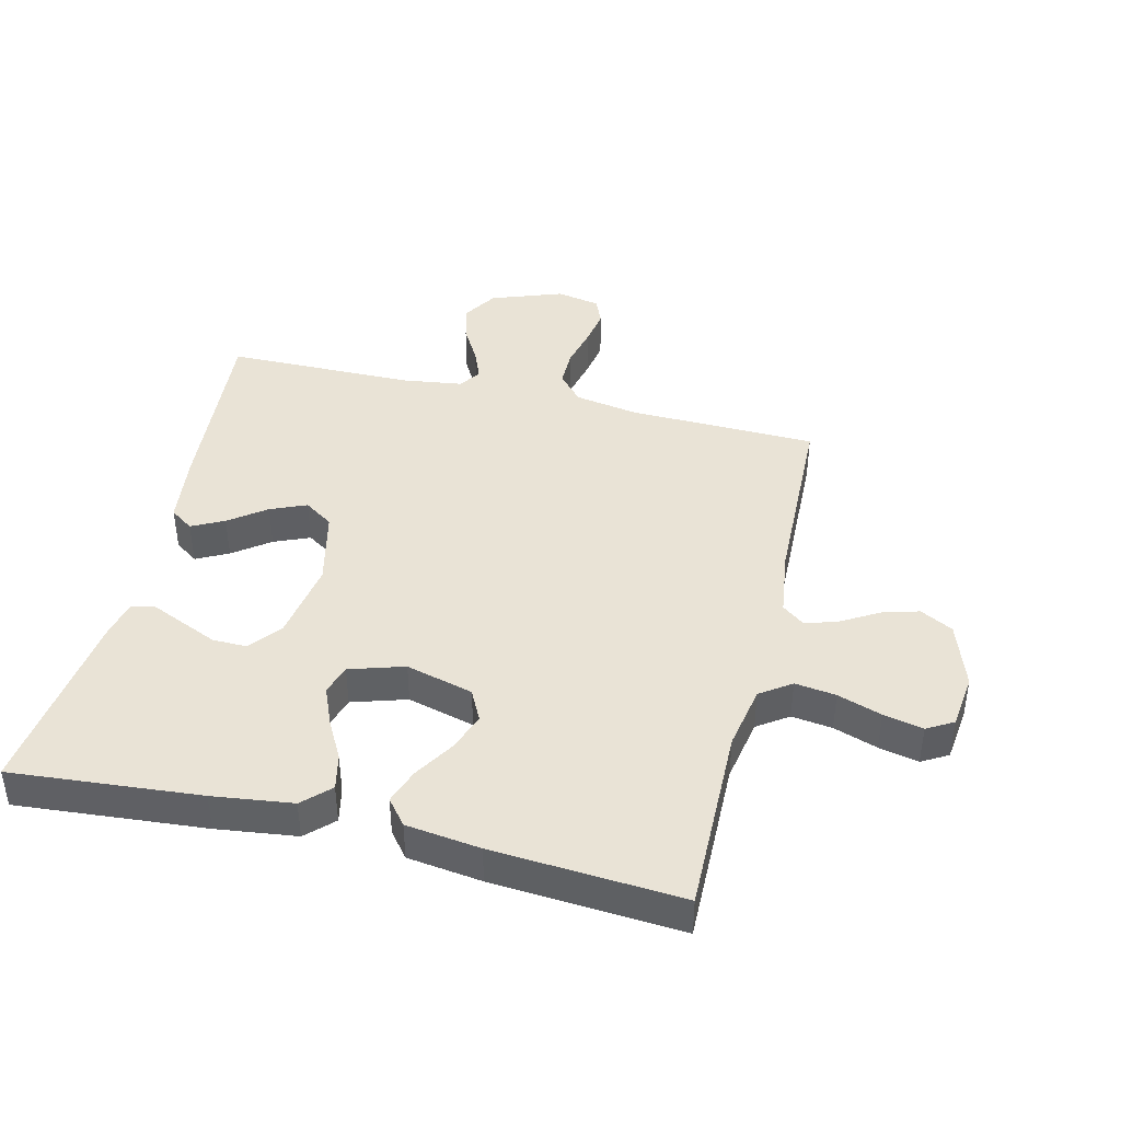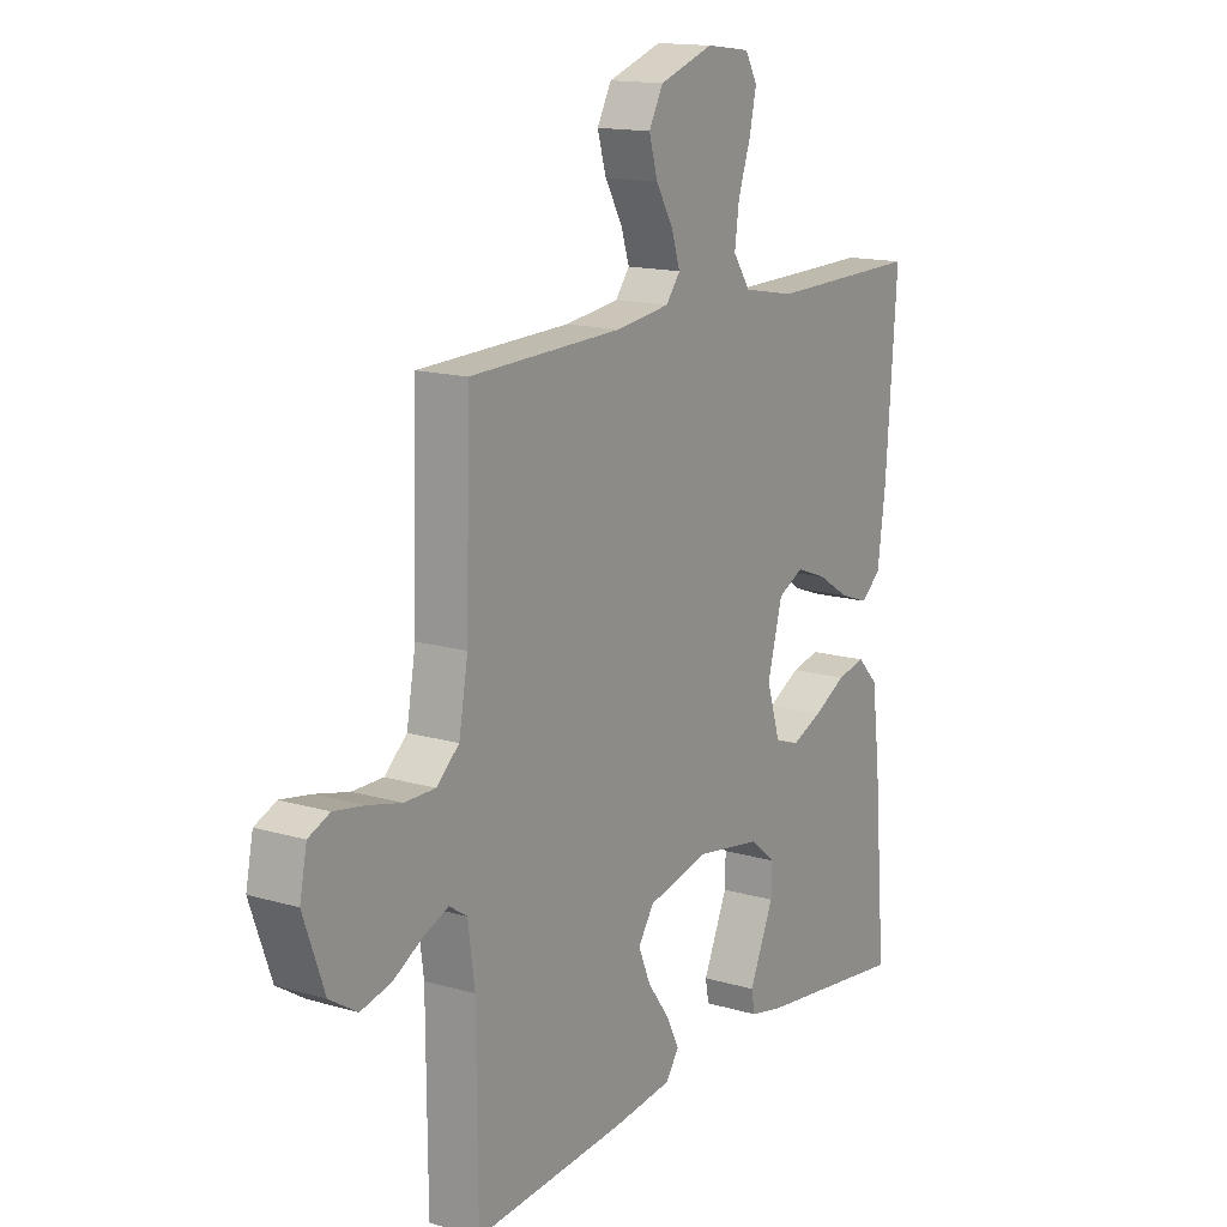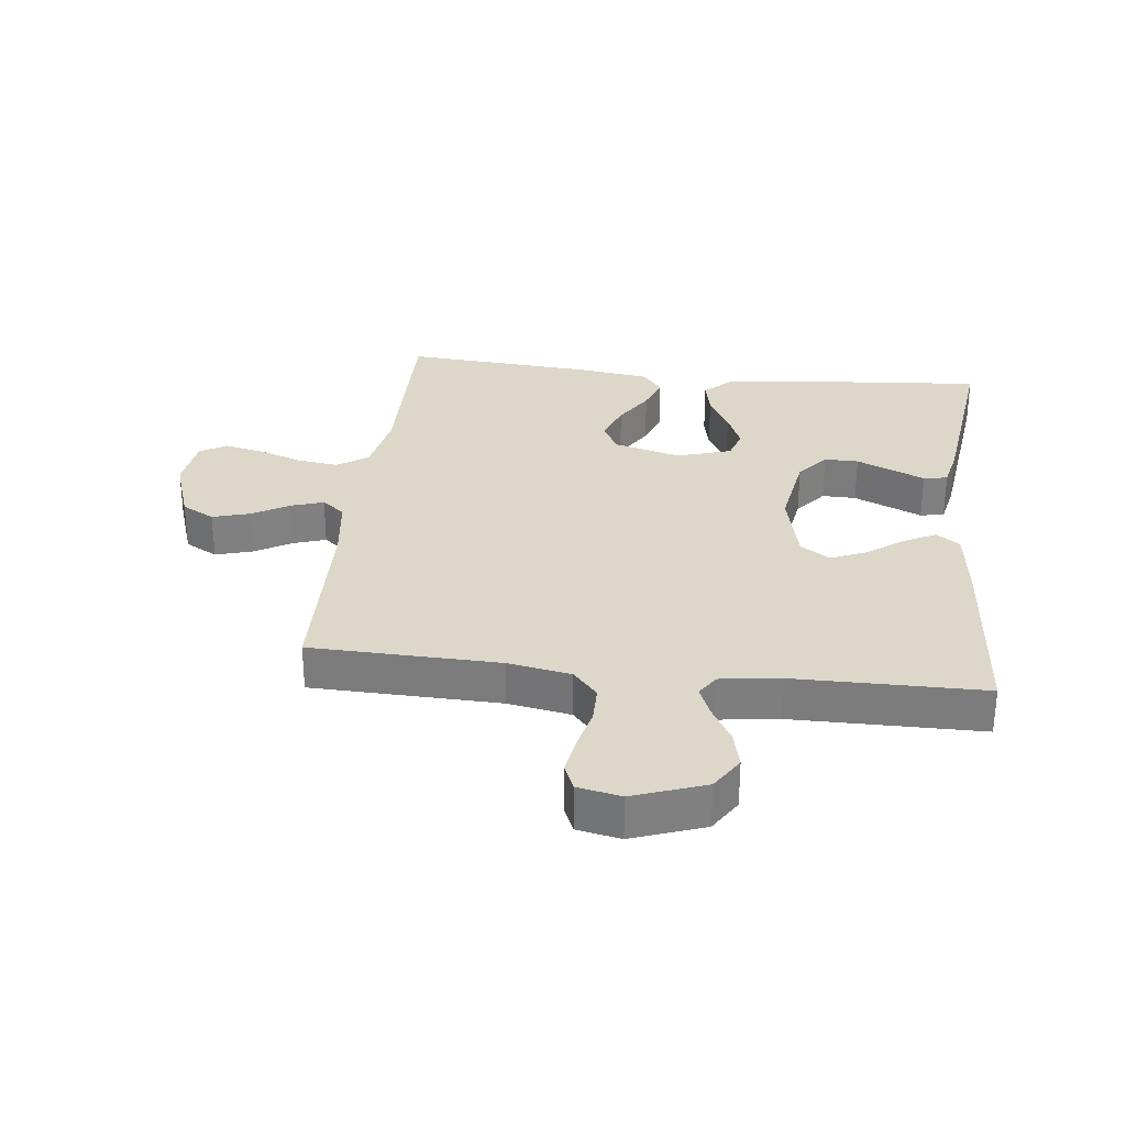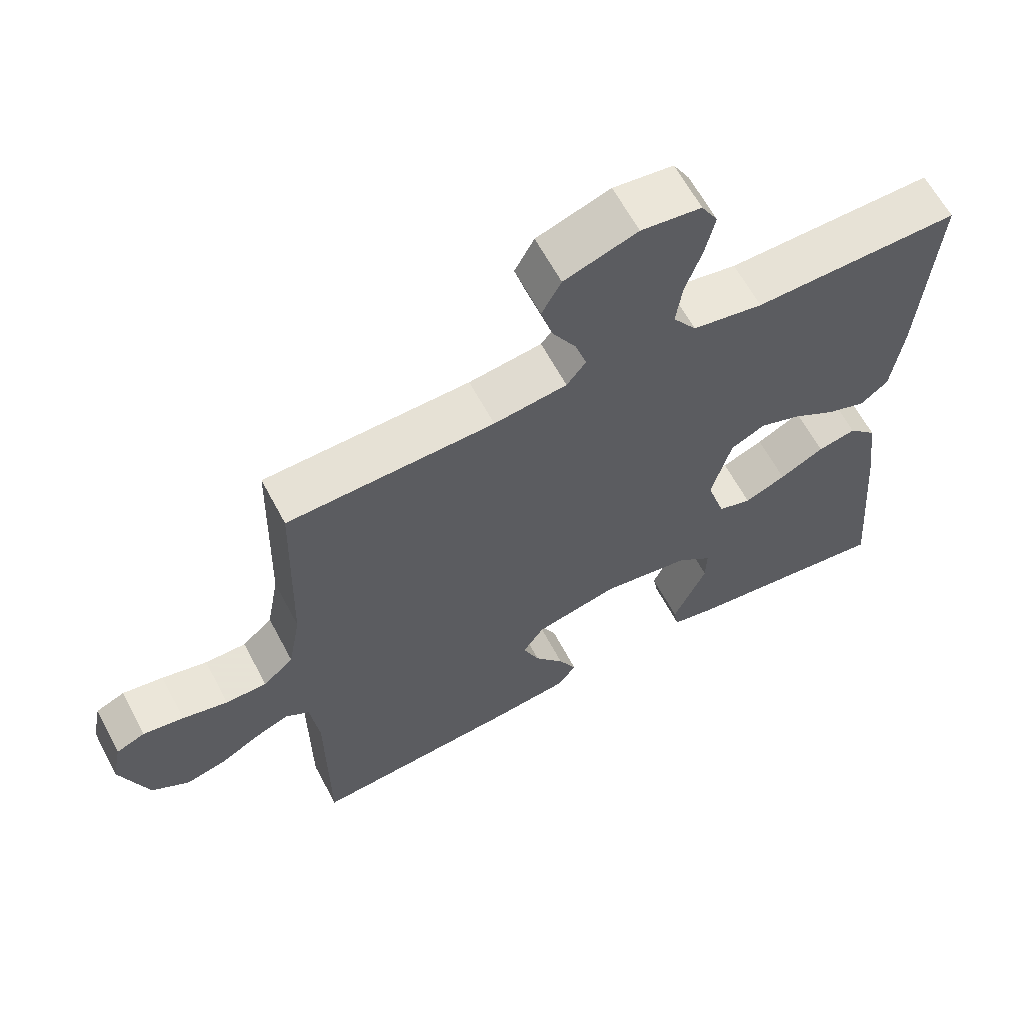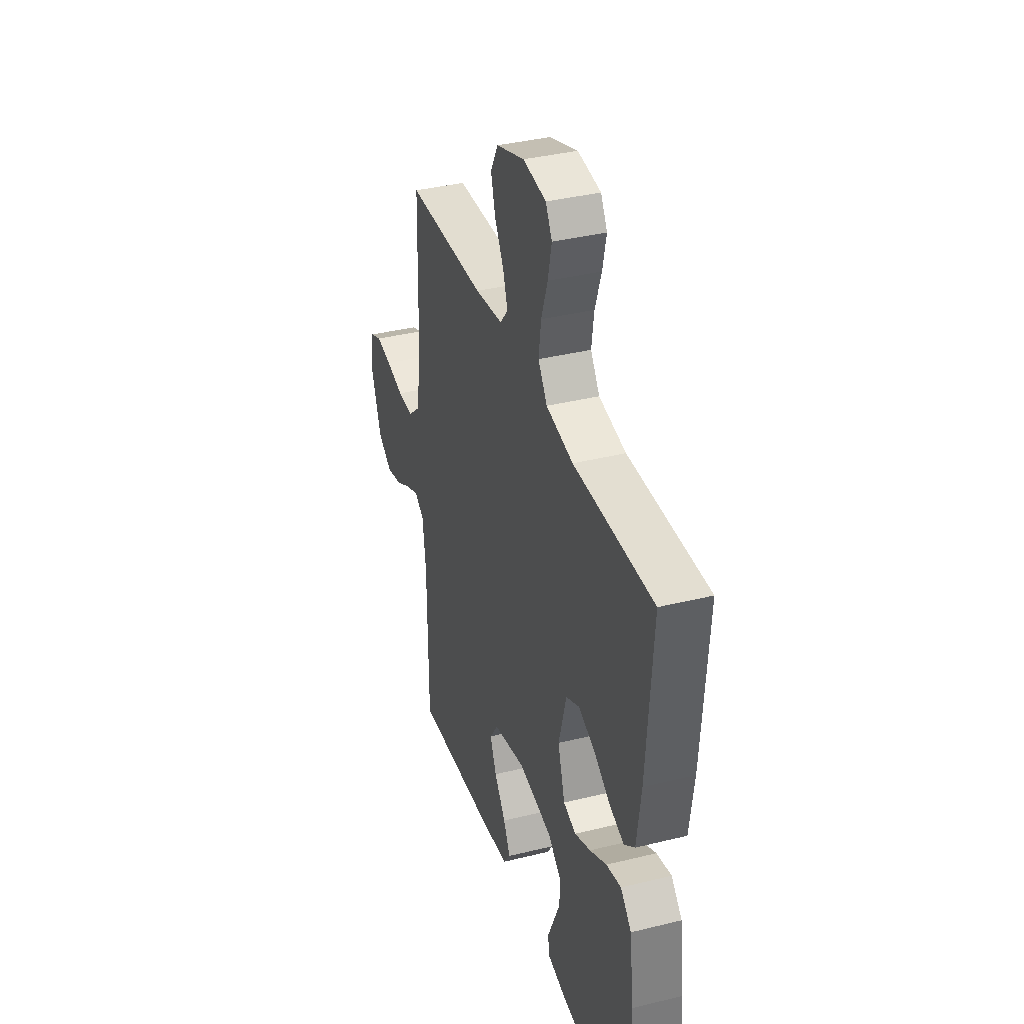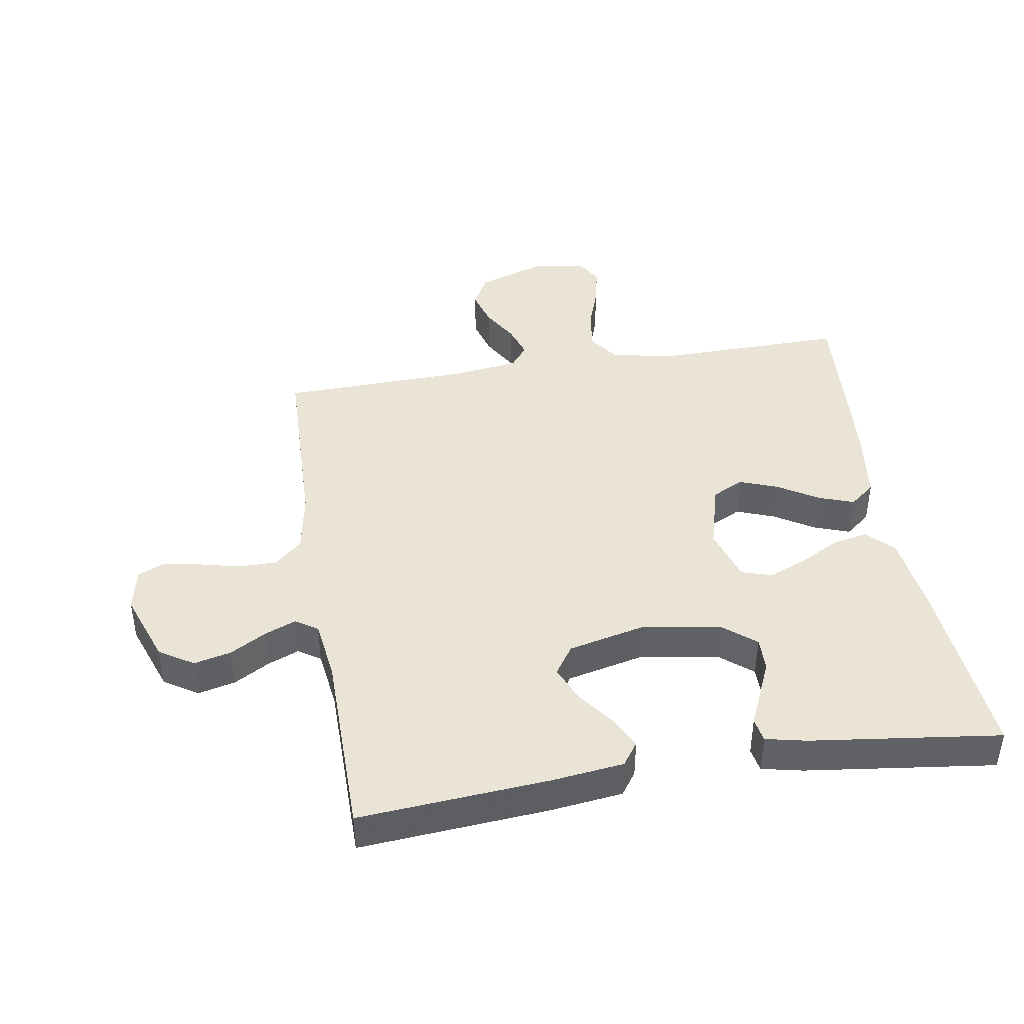
<metadata>
{"format":"obj","ext":"obj","renderer":"f3d","projection":"perspective","resolution":1024,"background":"white","views":[{"elev":42.2,"azim":-76.5,"up":"+Y"},{"elev":14.9,"azim":122.2,"up":"+Z"},{"elev":30.3,"azim":96.6,"up":"+Y"},{"elev":62.8,"azim":152.1,"up":"+Z"},{"elev":37.0,"azim":-107.7,"up":"+Z"},{"elev":42.6,"azim":170.7,"up":"+Y"}]}
</metadata>
<code>
v 0.5 0.07 -0.5
v 0.2 0.07 -0.476
v 0.085 0.07 -0.462
v 0.059 0.07 -0.425
v 0.085 0.07 -0.374
v 0.128 0.07 -0.316
v 0.152 0.07 -0.259
v 0.121 0.07 -0.213
v 0 0.07 -0.185
v -0.128 0.07 -0.206
v -0.178 0.07 -0.247
v -0.177 0.07 -0.301
v -0.152 0.07 -0.358
v -0.129 0.07 -0.41
v -0.136 0.07 -0.448
v -0.2 0.07 -0.462
v -0.5 0.07 -0.5
v -0.475 0.07 -0.2
v -0.459 0.07 -0.073
v -0.418 0.07 -0.031
v -0.362 0.07 -0.043
v -0.298 0.07 -0.077
v -0.238 0.07 -0.102
v -0.19 0.07 -0.087
v -0.163 0.07 0
v -0.192 0.07 0.107
v -0.242 0.07 0.132
v -0.303 0.07 0.109
v -0.366 0.07 0.07
v -0.422 0.07 0.05
v -0.462 0.07 0.082
v -0.478 0.07 0.2
v -0.5 0.07 0.5
v -0.2 0.07 0.496
v -0.098 0.07 0.515
v -0.064 0.07 0.564
v -0.073 0.07 0.629
v -0.097 0.07 0.699
v -0.111 0.07 0.762
v -0.087 0.07 0.804
v 0 0.07 0.815
v 0.106 0.07 0.779
v 0.134 0.07 0.727
v 0.117 0.07 0.668
v 0.083 0.07 0.61
v 0.066 0.07 0.558
v 0.094 0.07 0.522
v 0.2 0.07 0.508
v 0.5 0.07 0.5
v 0.508 0.07 0.2
v 0.526 0.07 0.1
v 0.57 0.07 0.061
v 0.63 0.07 0.061
v 0.696 0.07 0.077
v 0.755 0.07 0.087
v 0.797 0.07 0.069
v 0.811 0.07 0
v 0.77 0.07 -0.114
v 0.716 0.07 -0.148
v 0.657 0.07 -0.134
v 0.599 0.07 -0.101
v 0.55 0.07 -0.081
v 0.515 0.07 -0.104
v 0.502 0.07 -0.2
v 0.5 0 -0.5
v 0.2 0 -0.476
v 0.085 0 -0.462
v 0.059 0 -0.425
v 0.085 0 -0.374
v 0.128 0 -0.316
v 0.152 0 -0.259
v 0.121 0 -0.213
v 0 0 -0.185
v -0.128 0 -0.206
v -0.178 0 -0.247
v -0.177 0 -0.301
v -0.152 0 -0.358
v -0.129 0 -0.41
v -0.136 0 -0.448
v -0.2 0 -0.462
v -0.5 0 -0.5
v -0.475 0 -0.2
v -0.459 0 -0.073
v -0.418 0 -0.031
v -0.362 0 -0.043
v -0.298 0 -0.077
v -0.238 0 -0.102
v -0.19 0 -0.087
v -0.163 0 0
v -0.192 0 0.107
v -0.242 0 0.132
v -0.303 0 0.109
v -0.366 0 0.07
v -0.422 0 0.05
v -0.462 0 0.082
v -0.478 0 0.2
v -0.5 0 0.5
v -0.2 0 0.496
v -0.098 0 0.515
v -0.064 0 0.564
v -0.073 0 0.629
v -0.097 0 0.699
v -0.111 0 0.762
v -0.087 0 0.804
v 0 0 0.815
v 0.106 0 0.779
v 0.134 0 0.727
v 0.117 0 0.668
v 0.083 0 0.61
v 0.066 0 0.558
v 0.094 0 0.522
v 0.2 0 0.508
v 0.5 0 0.5
v 0.508 0 0.2
v 0.526 0 0.1
v 0.57 0 0.061
v 0.63 0 0.061
v 0.696 0 0.077
v 0.755 0 0.087
v 0.797 0 0.069
v 0.811 0 0
v 0.77 0 -0.114
v 0.716 0 -0.148
v 0.657 0 -0.134
v 0.599 0 -0.101
v 0.55 0 -0.081
v 0.515 0 -0.104
v 0.502 0 -0.2
f 58 59 60 61
f 58 61 62
f 57 58 62
f 56 57 62
f 53 54 55 56
f 53 56 62
f 52 53 62 63
f 48 49 50
f 47 48 50 51
f 42 43 44 45
f 42 45 46
f 41 42 46
f 40 41 46
f 37 38 39 40
f 36 37 40 46
f 35 36 46 47
f 31 32 33 34
f 28 29 30 31
f 27 28 31 34
f 26 27 34 35
f 19 20 21 22
f 19 22 23
f 18 19 23
f 17 18 23 24
f 13 14 15 16
f 12 13 16 17
f 11 12 17 24
f 3 4 5 6
f 3 6 7
f 64 1 2 3
f 63 64 3 7
f 51 52 63 7
f 25 26 35 47
f 10 11 24 25
f 9 10 25 47
f 8 9 47 51
f 7 8 51
f 125 124 123 122
f 126 125 122
f 126 122 121
f 126 121 120
f 120 119 118 117
f 126 120 117
f 127 126 117 116
f 114 113 112
f 115 114 112 111
f 109 108 107 106
f 110 109 106
f 110 106 105
f 110 105 104
f 104 103 102 101
f 110 104 101 100
f 111 110 100 99
f 98 97 96 95
f 95 94 93 92
f 98 95 92 91
f 99 98 91 90
f 86 85 84 83
f 87 86 83
f 87 83 82
f 88 87 82 81
f 80 79 78 77
f 81 80 77 76
f 88 81 76 75
f 70 69 68 67
f 71 70 67
f 67 66 65 128
f 71 67 128 127
f 71 127 116 115
f 111 99 90 89
f 89 88 75 74
f 111 89 74 73
f 115 111 73 72
f 115 72 71
f 1 65 66 2
f 2 66 67 3
f 3 67 68 4
f 4 68 69 5
f 5 69 70 6
f 6 70 71 7
f 7 71 72 8
f 8 72 73 9
f 9 73 74 10
f 10 74 75 11
f 11 75 76 12
f 12 76 77 13
f 13 77 78 14
f 14 78 79 15
f 15 79 80 16
f 16 80 81 17
f 17 81 82 18
f 18 82 83 19
f 19 83 84 20
f 20 84 85 21
f 21 85 86 22
f 22 86 87 23
f 23 87 88 24
f 24 88 89 25
f 25 89 90 26
f 26 90 91 27
f 27 91 92 28
f 28 92 93 29
f 29 93 94 30
f 30 94 95 31
f 31 95 96 32
f 32 96 97 33
f 33 97 98 34
f 34 98 99 35
f 35 99 100 36
f 36 100 101 37
f 37 101 102 38
f 38 102 103 39
f 39 103 104 40
f 40 104 105 41
f 41 105 106 42
f 42 106 107 43
f 43 107 108 44
f 44 108 109 45
f 45 109 110 46
f 46 110 111 47
f 47 111 112 48
f 48 112 113 49
f 49 113 114 50
f 50 114 115 51
f 51 115 116 52
f 52 116 117 53
f 53 117 118 54
f 54 118 119 55
f 55 119 120 56
f 56 120 121 57
f 57 121 122 58
f 58 122 123 59
f 59 123 124 60
f 60 124 125 61
f 61 125 126 62
f 62 126 127 63
f 63 127 128 64
f 64 128 65 1

</code>
